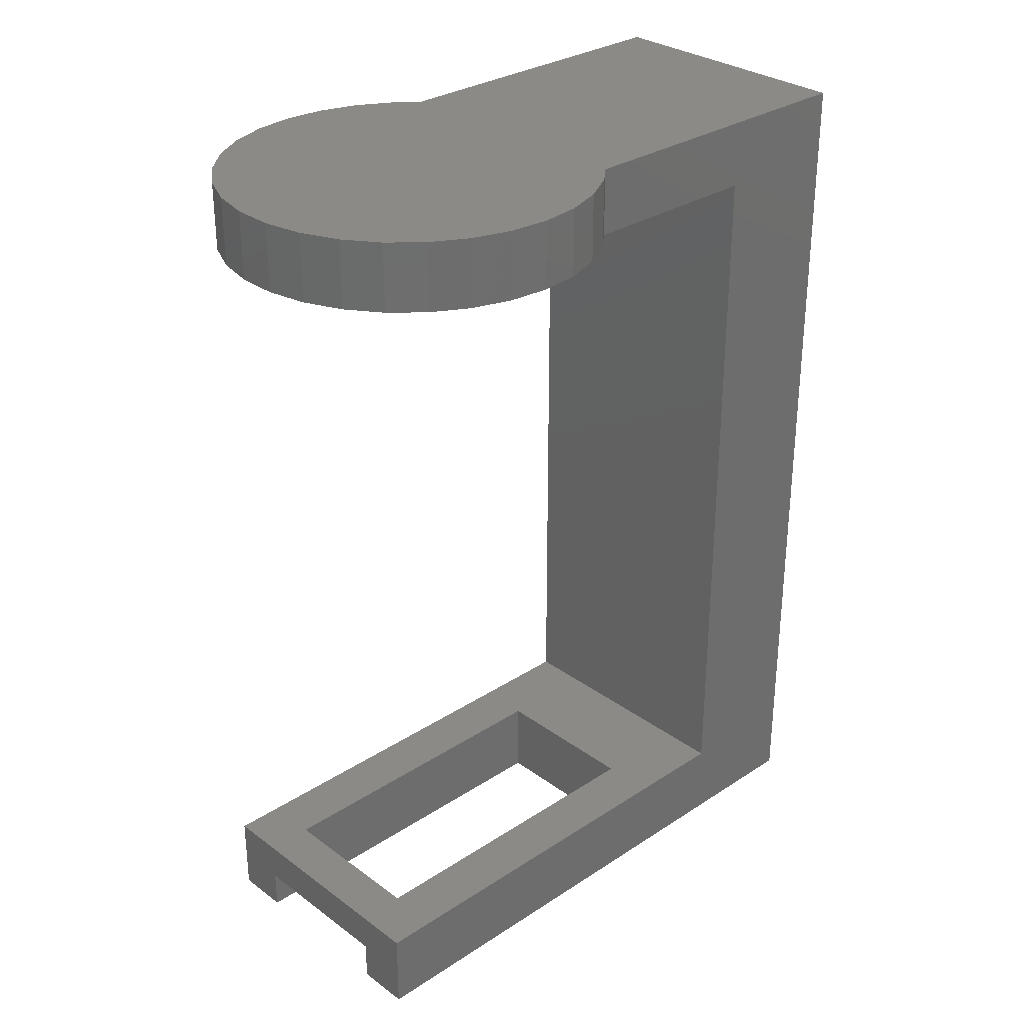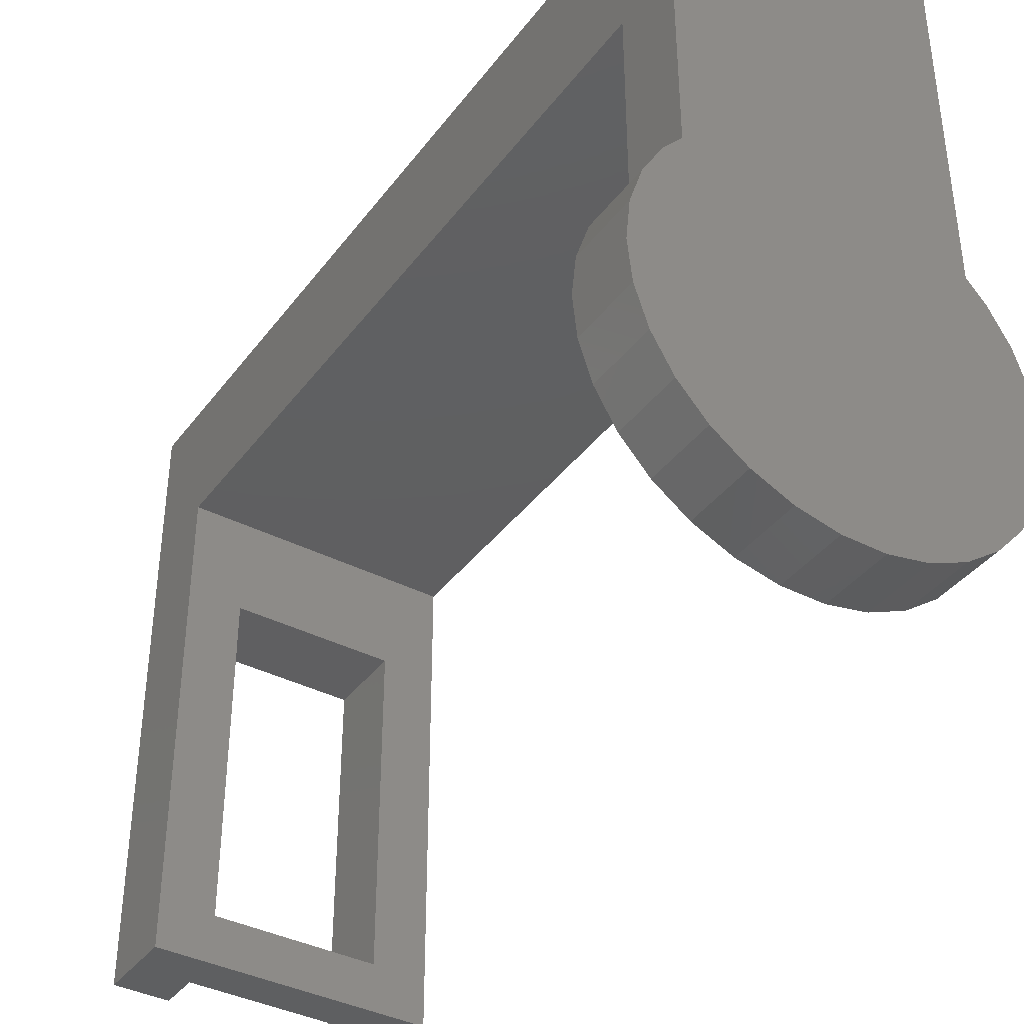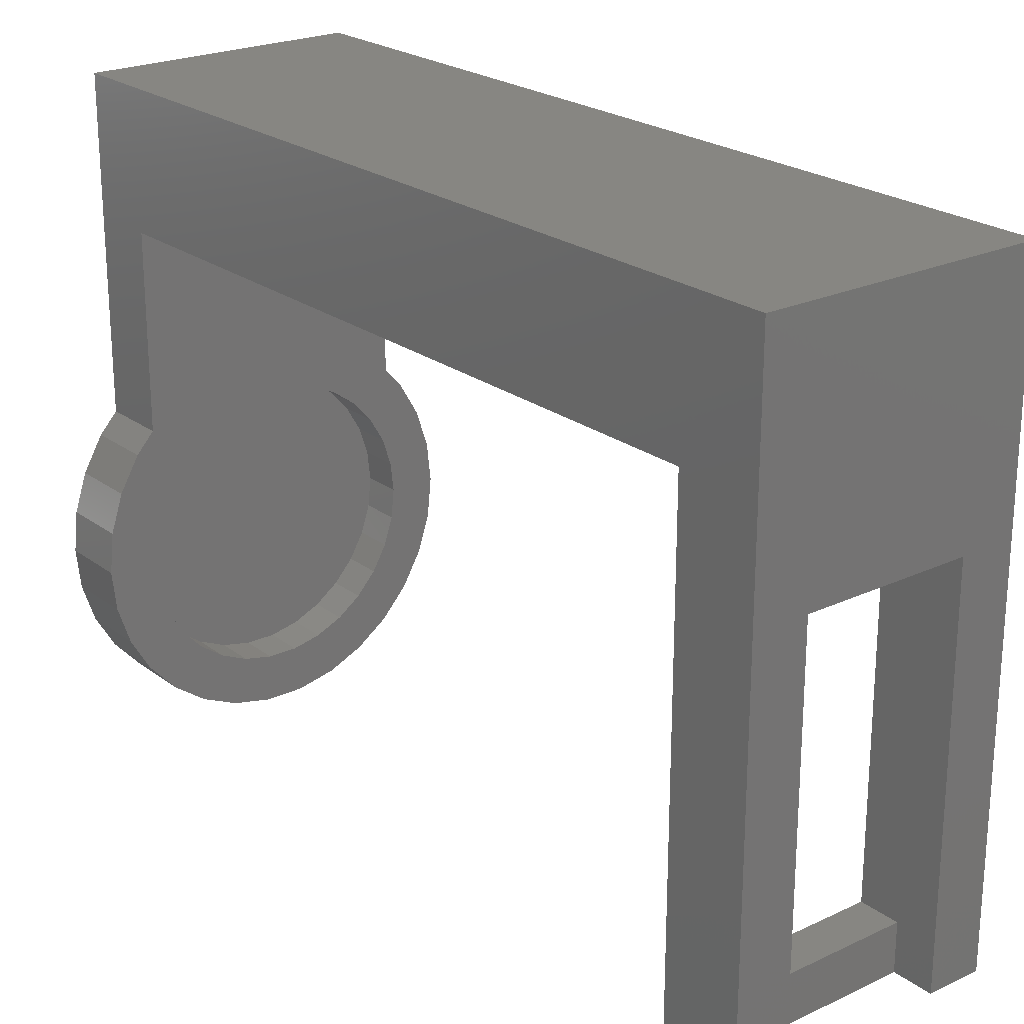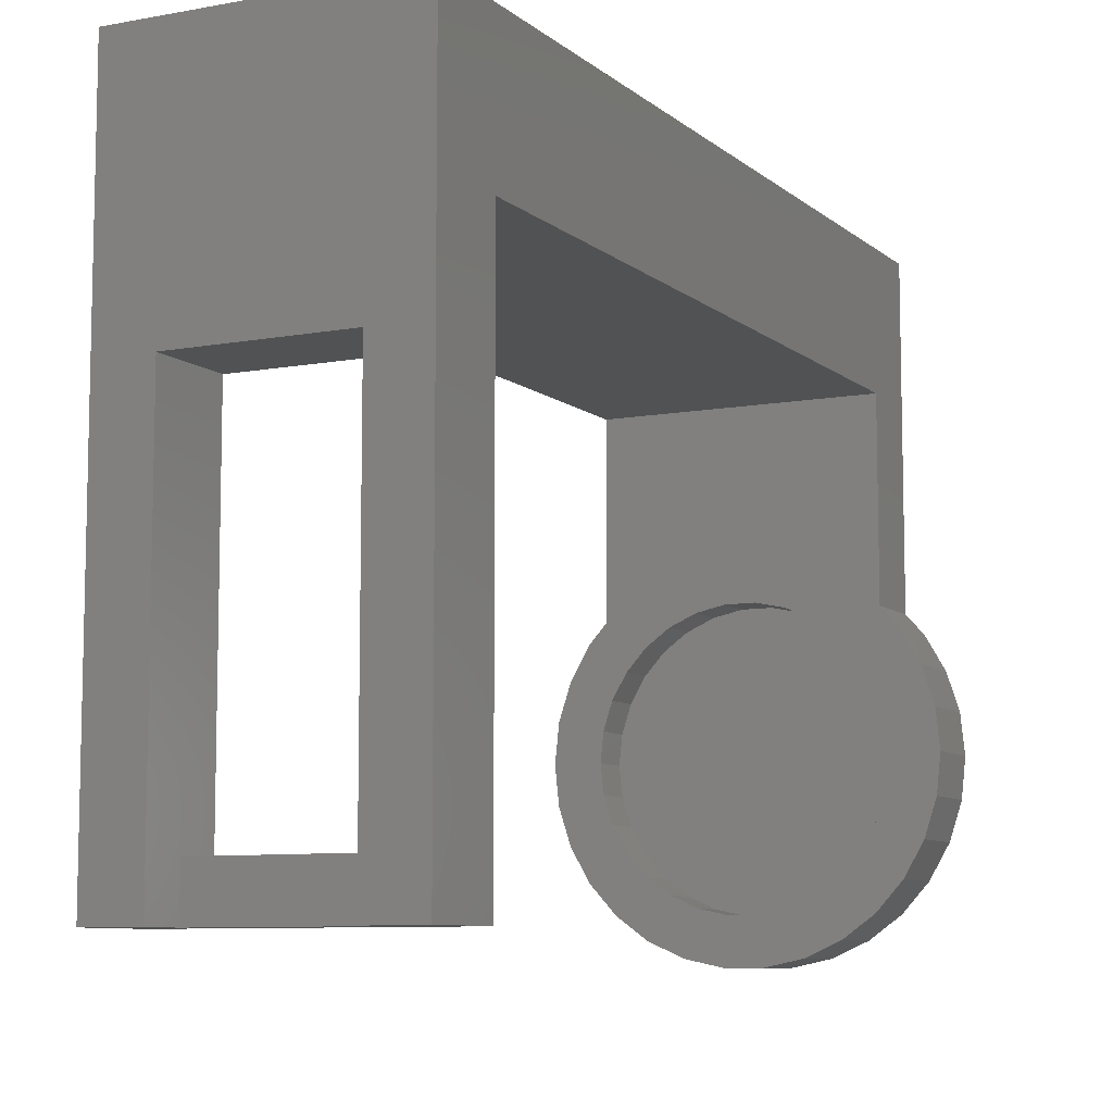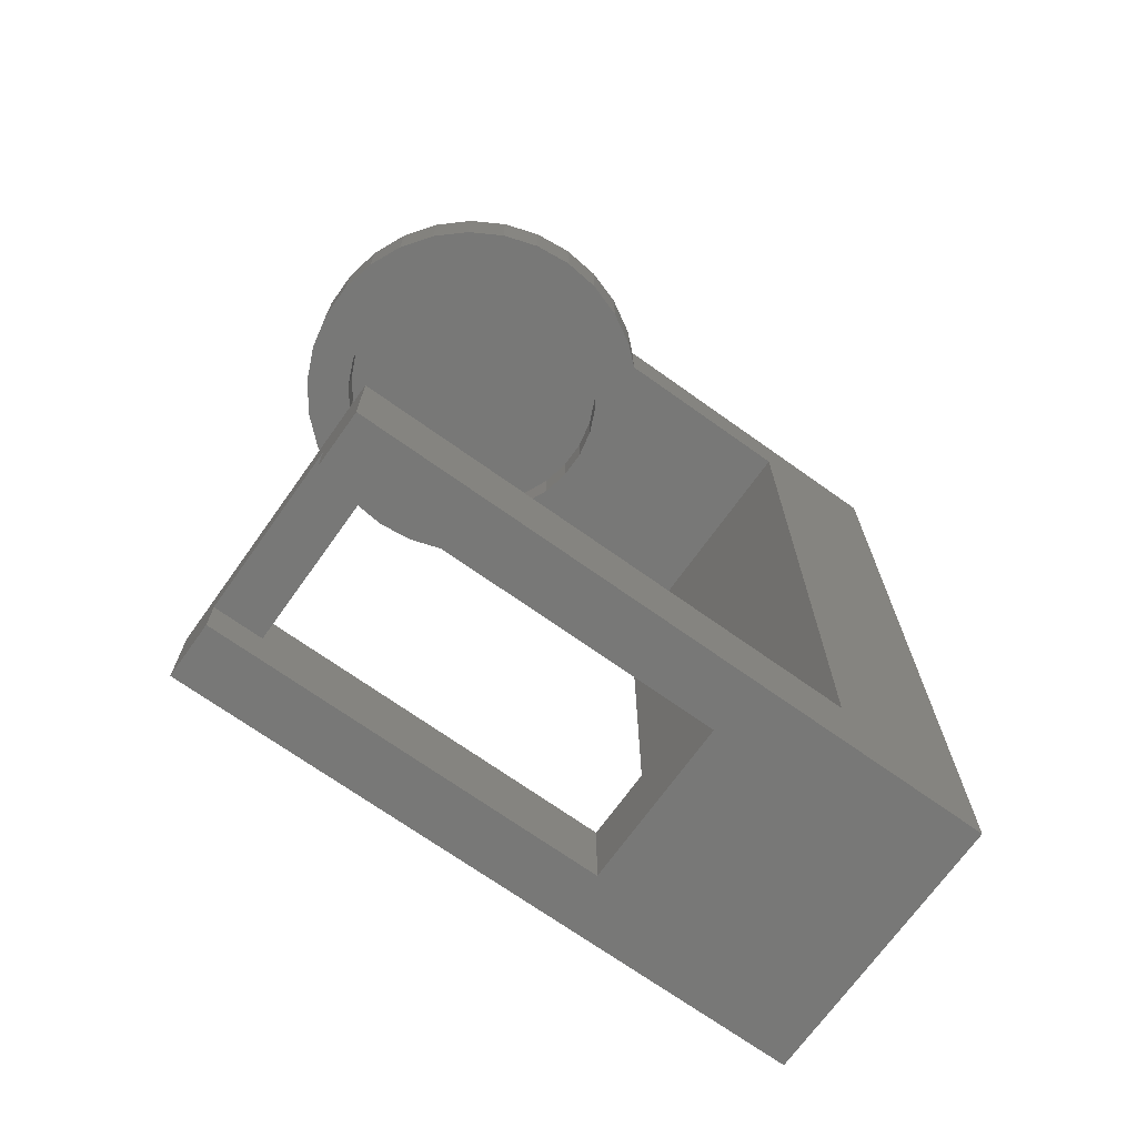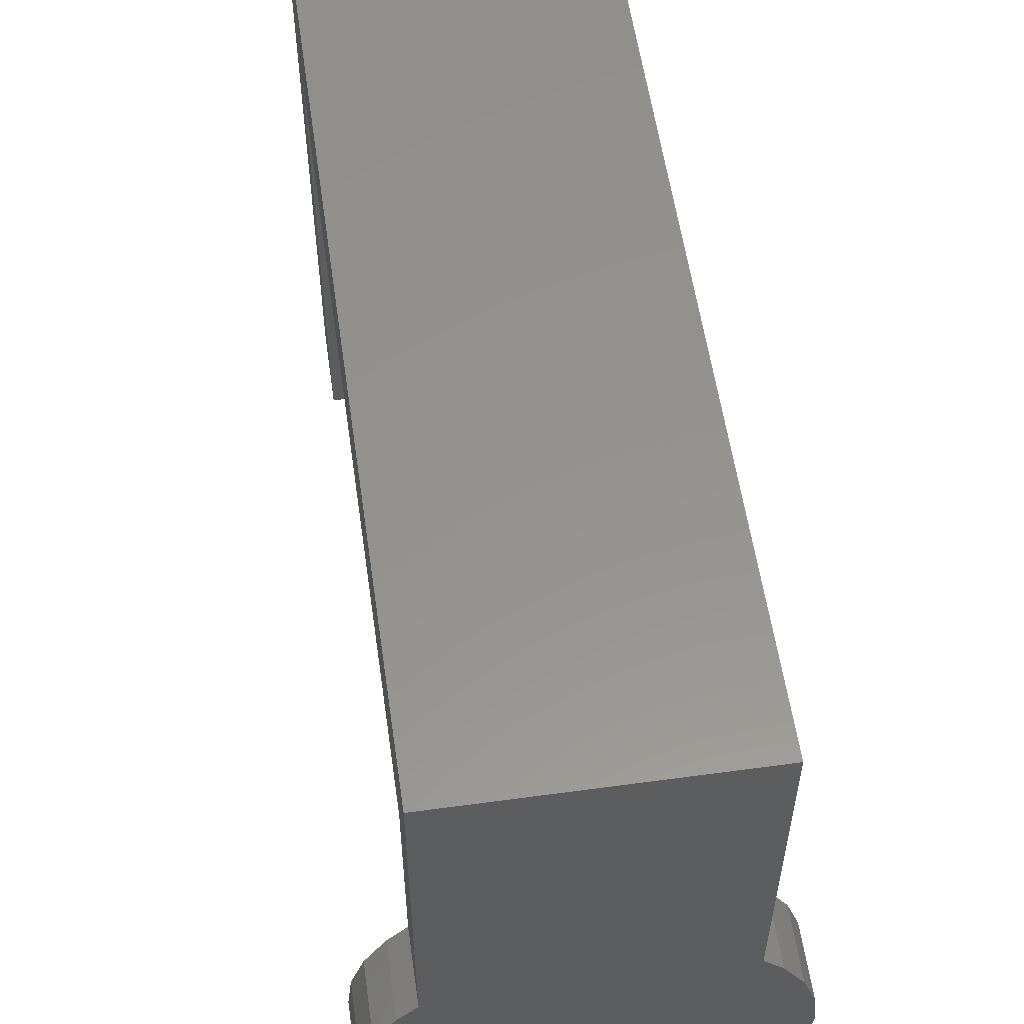
<metadata>
{"format":"stl","ext":"stl","renderer":"f3d","projection":"perspective","resolution":1024,"background":"white","views":[{"elev":30.3,"azim":46.6,"up":"+Z"},{"elev":-38.7,"azim":-32.8,"up":"+Y"},{"elev":22.9,"azim":141.4,"up":"+Y"},{"elev":-8.4,"azim":-153.2,"up":"+Y"},{"elev":-70.6,"azim":54.5,"up":"+Z"},{"elev":56.5,"azim":-8.1,"up":"+Y"}]}
</metadata>
<code>
# stl→obj: 132 verts, 264 faces
v -10 23 -3
v -10 13 3
v -10 23 62
v -10 -23 -3
v -10 -23 3
v -10 13 57
v -10 -1.298 62
v -10 -1.298 57
v 10 13 3
v 6 5.5 3
v 10 -23 3
v -6 5.5 3
v 6 -19.5 3
v -6 -19.5 3
v 10 23 62
v 10 13 57
v 10 -1.298 62
v 10 -1.298 57
v 10 23 -3
v 10 -23 -3
v -6 -23 -3
v -6 5.5 -3
v 6 5.5 -3
v 6 -23 -3
v -6 -23 0
v 6 -23 0
v -6 -19.5 0
v 6 -19.5 0
v 9.368 -21.4 62
v 7 -23.12 62
v 4.326 -24.31 62
v 1.463 -24.92 62
v -1.463 -24.92 62
v -4.326 -24.31 62
v -7 -23.12 62
v -9.368 -21.4 62
v -12.79 -5.306 62
v -11.33 -2.771 62
v -11.33 -19.23 62
v -12.79 -16.69 62
v -13.69 -8.089 62
v -13.69 -13.91 62
v -14 -11 62
v 13.69 -8.089 62
v 13.69 -13.91 62
v 14 -11 62
v 12.79 -5.306 62
v 12.79 -16.69 62
v 11.33 -2.771 62
v 11.33 -19.23 62
v -12.79 -5.306 57
v -9.592 -6.729 57
v -10.27 -8.817 57
v -13.69 -8.089 57
v -10.5 -11 57
v -13.69 -13.91 57
v -10.27 -13.18 57
v -12.79 -16.69 57
v -11.33 -2.771 57
v -14 -11 57
v 10.5 -11 57
v 14 -11 57
v 13.69 -13.91 57
v 10.27 -13.18 57
v 12.79 -16.69 57
v 13.69 -8.089 57
v 9.592 -15.27 57
v 11.33 -19.23 57
v 10.27 -8.817 57
v 12.79 -5.306 57
v 8.495 -17.17 57
v 9.368 -21.4 57
v 7.026 -18.8 57
v 7 -23.12 57
v 5.25 -20.09 57
v 4.326 -24.31 57
v 3.245 -20.99 57
v 1.463 -24.92 57
v 1.098 -21.44 57
v -1.098 -21.44 57
v -1.463 -24.92 57
v -3.245 -20.99 57
v -4.326 -24.31 57
v -5.25 -20.09 57
v -7 -23.12 57
v -7.026 -18.8 57
v -9.368 -21.4 57
v -8.495 -17.17 57
v -11.33 -19.23 57
v -9.592 -15.27 57
v 9.592 -6.729 57
v 11.33 -2.771 57
v 8.495 -4.828 57
v 7.026 -3.197 57
v 5.25 -1.907 57
v 3.245 -1.014 57
v 1.098 -0.5575 57
v -1.098 -0.5575 57
v -3.245 -1.014 57
v -5.25 -1.907 57
v -7.026 -3.197 57
v -8.495 -4.828 57
v 10.27 -8.817 60
v 10.5 -11 60
v -10.5 -11 60
v -10.27 -8.817 60
v 1.098 -0.5575 60
v -1.098 -0.5575 60
v -1.098 -21.44 60
v 1.098 -21.44 60
v 7.026 -3.197 60
v 8.495 -4.828 60
v 9.592 -6.729 60
v -5.25 -1.907 60
v -7.026 -3.197 60
v -3.245 -1.014 60
v 9.592 -15.27 60
v 8.495 -17.17 60
v 5.25 -1.907 60
v 3.245 -1.014 60
v -9.592 -6.729 60
v -8.495 -4.828 60
v 10.27 -13.18 60
v 7.026 -18.8 60
v 5.25 -20.09 60
v 3.245 -20.99 60
v -3.245 -20.99 60
v -5.25 -20.09 60
v -7.026 -18.8 60
v -8.495 -17.17 60
v -9.592 -15.27 60
v -10.27 -13.18 60
f 1 2 3
f 4 2 1
f 2 4 5
f 6 3 2
f 7 6 8
f 6 7 3
f 9 10 11
f 9 12 10
f 5 12 2
f 2 12 9
f 13 11 10
f 14 11 13
f 14 5 11
f 12 5 14
f 9 15 16
f 17 16 15
f 16 17 18
f 15 9 19
f 20 9 11
f 9 20 19
f 21 4 22
f 23 20 24
f 20 23 19
f 22 19 23
f 22 1 19
f 1 22 4
f 5 25 11
f 4 25 5
f 25 4 21
f 26 11 25
f 20 26 24
f 26 20 11
f 19 3 15
f 3 19 1
f 27 12 14
f 12 27 22
f 21 27 25
f 27 21 22
f 23 28 10
f 24 28 23
f 28 24 26
f 10 28 13
f 28 14 13
f 14 28 27
f 22 10 12
f 10 22 23
f 25 28 26
f 28 25 27
f 7 17 15
f 17 7 29
f 29 7 30
f 30 7 31
f 31 7 32
f 32 7 33
f 33 7 34
f 34 7 35
f 7 15 3
f 35 7 36
f 37 7 38
f 7 39 36
f 40 7 37
f 7 40 39
f 41 40 37
f 41 42 40
f 42 41 43
f 44 45 46
f 47 45 44
f 47 48 45
f 17 47 49
f 47 17 48
f 48 17 50
f 50 17 29
f 51 52 53
f 54 53 55
f 56 57 58
f 57 56 55
f 52 51 59
f 52 59 8
f 60 55 56
f 53 54 51
f 55 60 54
f 61 62 63
f 64 63 65
f 62 61 66
f 67 65 68
f 69 66 61
f 66 69 70
f 63 64 61
f 65 67 64
f 71 68 72
f 68 71 67
f 72 73 71
f 74 73 72
f 74 75 73
f 76 75 74
f 76 77 75
f 78 77 76
f 78 79 77
f 78 80 79
f 81 80 78
f 81 82 80
f 83 82 81
f 83 84 82
f 85 84 83
f 85 86 84
f 87 86 85
f 86 87 88
f 89 88 87
f 88 89 90
f 90 58 57
f 58 90 89
f 91 70 69
f 70 91 92
f 93 92 91
f 92 93 18
f 94 18 93
f 95 18 94
f 96 18 95
f 18 96 16
f 97 16 96
f 98 16 97
f 6 98 99
f 8 99 100
f 8 100 101
f 8 102 52
f 8 101 102
f 99 8 6
f 98 6 16
f 46 66 44
f 66 46 62
f 60 41 54
f 41 60 43
f 81 32 33
f 32 81 78
f 59 7 8
f 7 59 38
f 48 63 45
f 63 48 65
f 47 92 49
f 92 47 70
f 44 70 47
f 70 44 66
f 49 18 17
f 18 49 92
f 51 38 59
f 38 51 37
f 54 37 51
f 37 54 41
f 45 62 46
f 62 45 63
f 56 43 60
f 43 56 42
f 50 65 48
f 65 50 68
f 74 29 30
f 29 74 72
f 83 33 34
f 33 83 81
f 87 39 89
f 39 87 36
f 89 40 58
f 40 89 39
f 58 42 56
f 42 58 40
f 76 30 31
f 30 76 74
f 78 31 32
f 31 78 76
f 29 68 50
f 68 29 72
f 85 34 35
f 34 85 83
f 87 35 36
f 35 87 85
f 61 103 69
f 103 61 104
f 105 53 106
f 53 105 55
f 98 107 108
f 107 98 97
f 79 109 110
f 109 79 80
f 93 111 94
f 111 93 112
f 69 113 91
f 113 69 103
f 101 114 115
f 114 101 100
f 100 116 114
f 116 100 99
f 71 117 67
f 117 71 118
f 91 112 93
f 112 91 113
f 96 119 120
f 119 96 95
f 97 120 107
f 120 97 96
f 95 111 119
f 111 95 94
f 121 102 122
f 102 121 52
f 122 101 115
f 101 122 102
f 106 52 121
f 52 106 53
f 123 103 104
f 117 103 123
f 117 113 103
f 118 113 117
f 118 112 113
f 124 112 118
f 124 111 112
f 125 111 124
f 125 119 111
f 126 119 125
f 126 120 119
f 110 120 126
f 110 107 120
f 109 107 110
f 109 108 107
f 127 108 109
f 127 116 108
f 127 114 116
f 128 114 127
f 129 114 128
f 129 115 114
f 130 115 129
f 130 122 115
f 131 122 130
f 131 121 122
f 132 121 131
f 132 106 121
f 106 132 105
f 99 108 116
f 108 99 98
f 73 125 124
f 125 73 75
f 73 118 71
f 118 73 124
f 67 123 64
f 123 67 117
f 64 104 61
f 104 64 123
f 84 129 128
f 129 84 86
f 130 90 131
f 90 130 88
f 129 88 130
f 88 129 86
f 132 55 105
f 55 132 57
f 77 110 126
f 110 77 79
f 131 57 132
f 57 131 90
f 75 126 125
f 126 75 77
f 82 128 127
f 128 82 84
f 80 127 109
f 127 80 82
f 2 16 6
f 16 2 9

</code>
